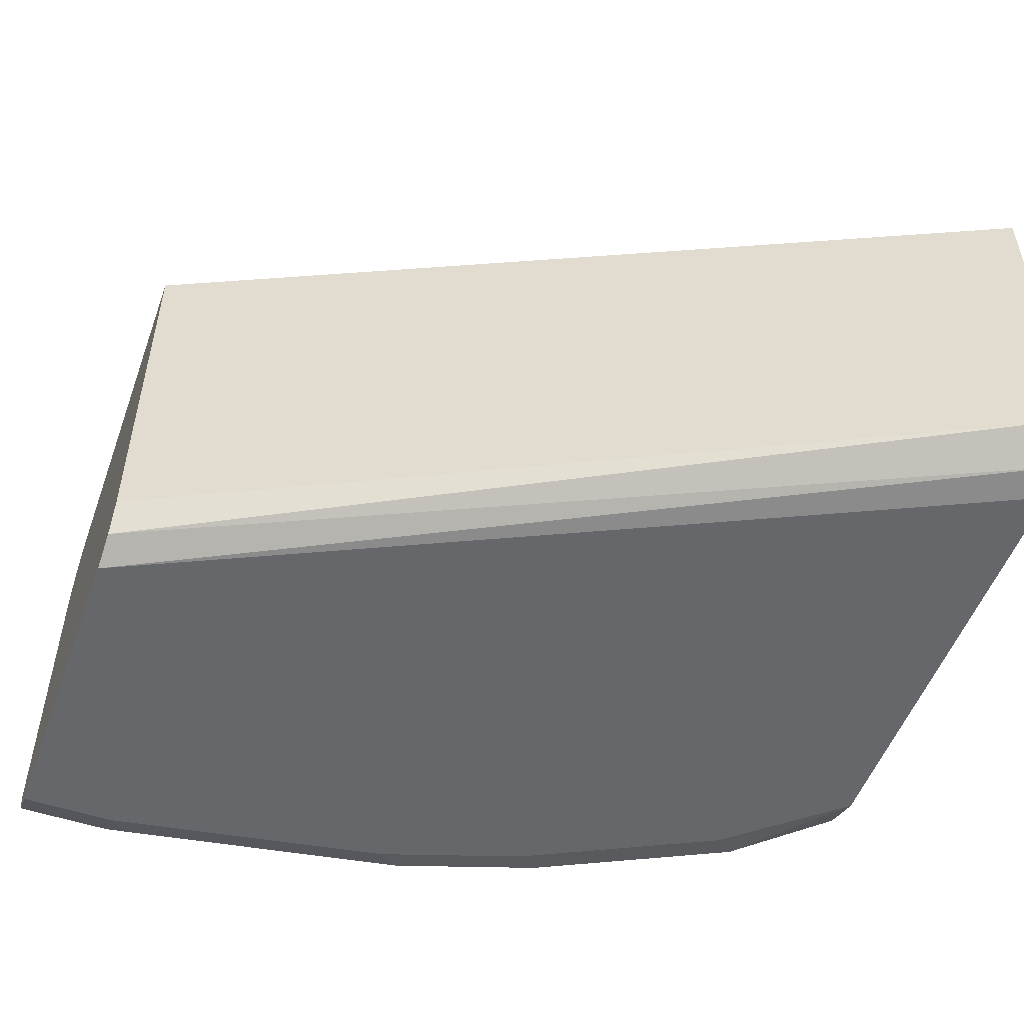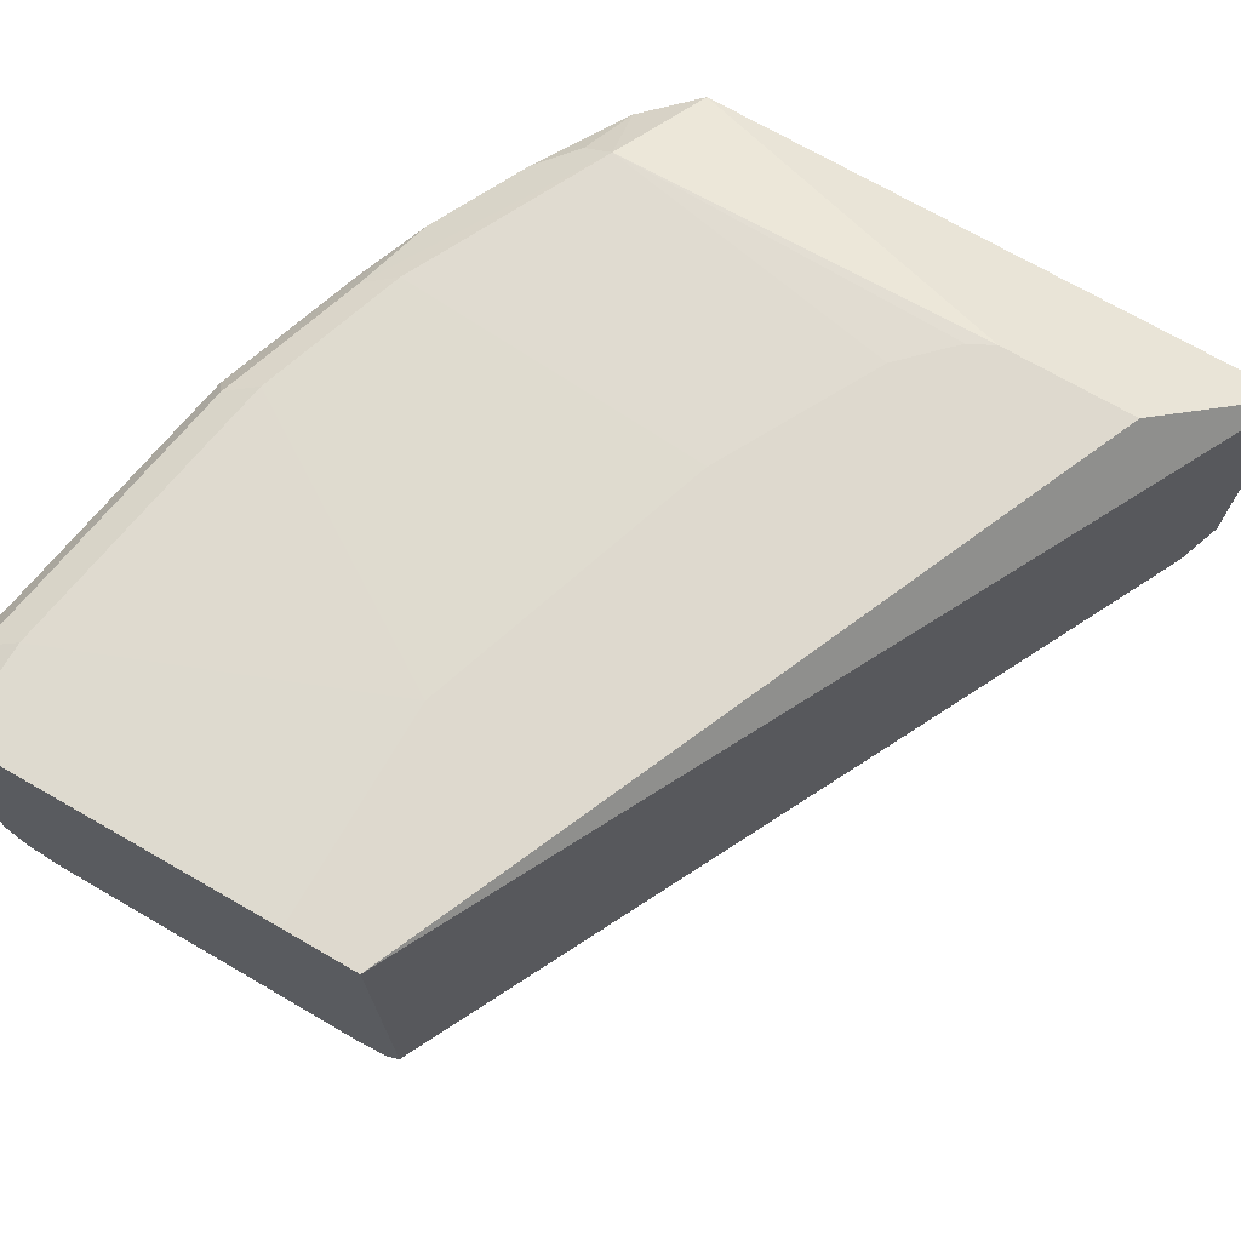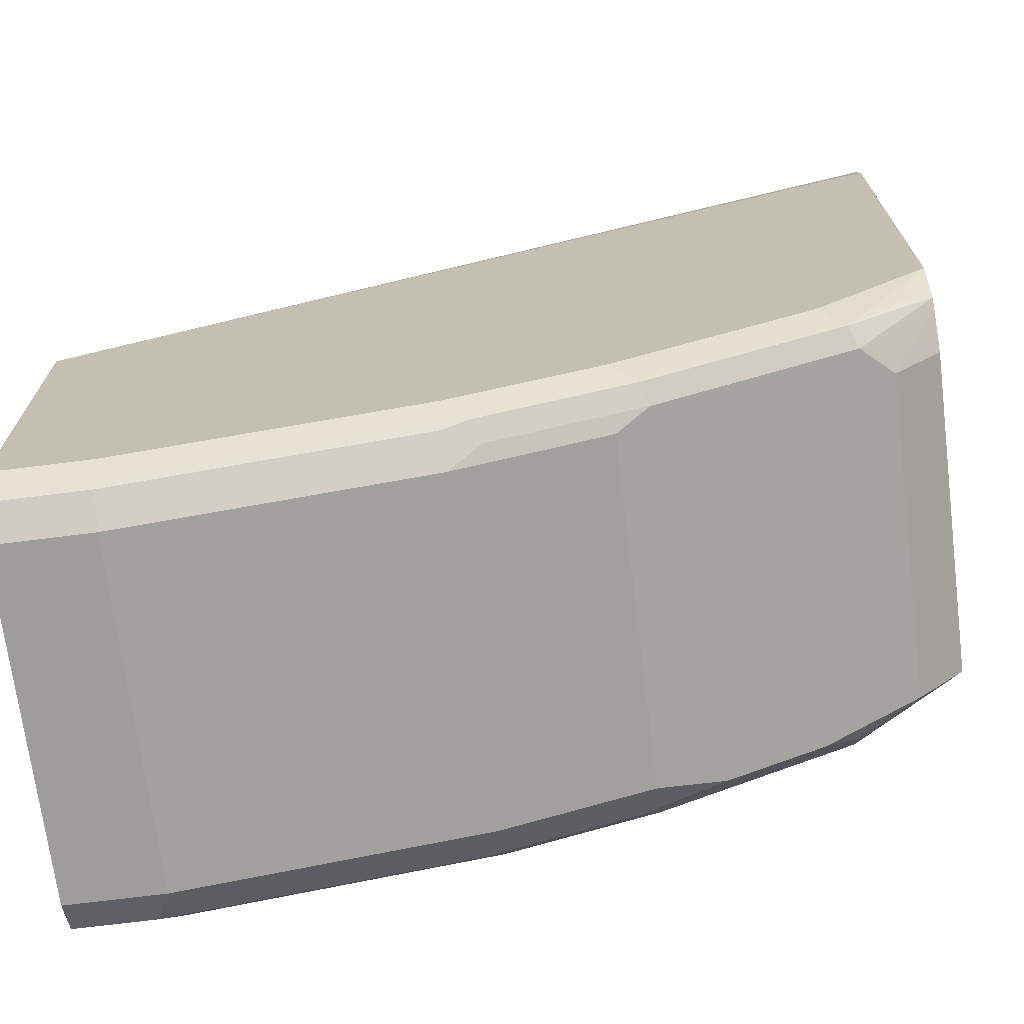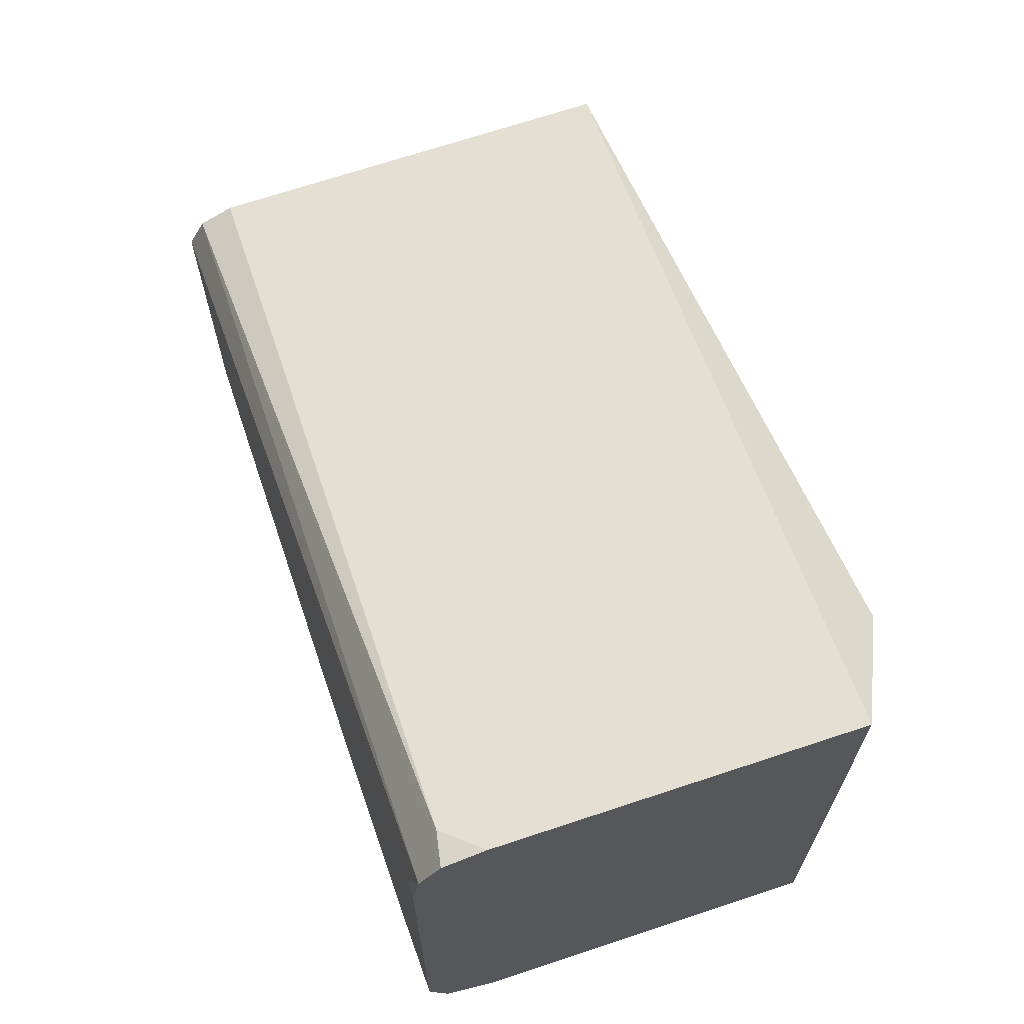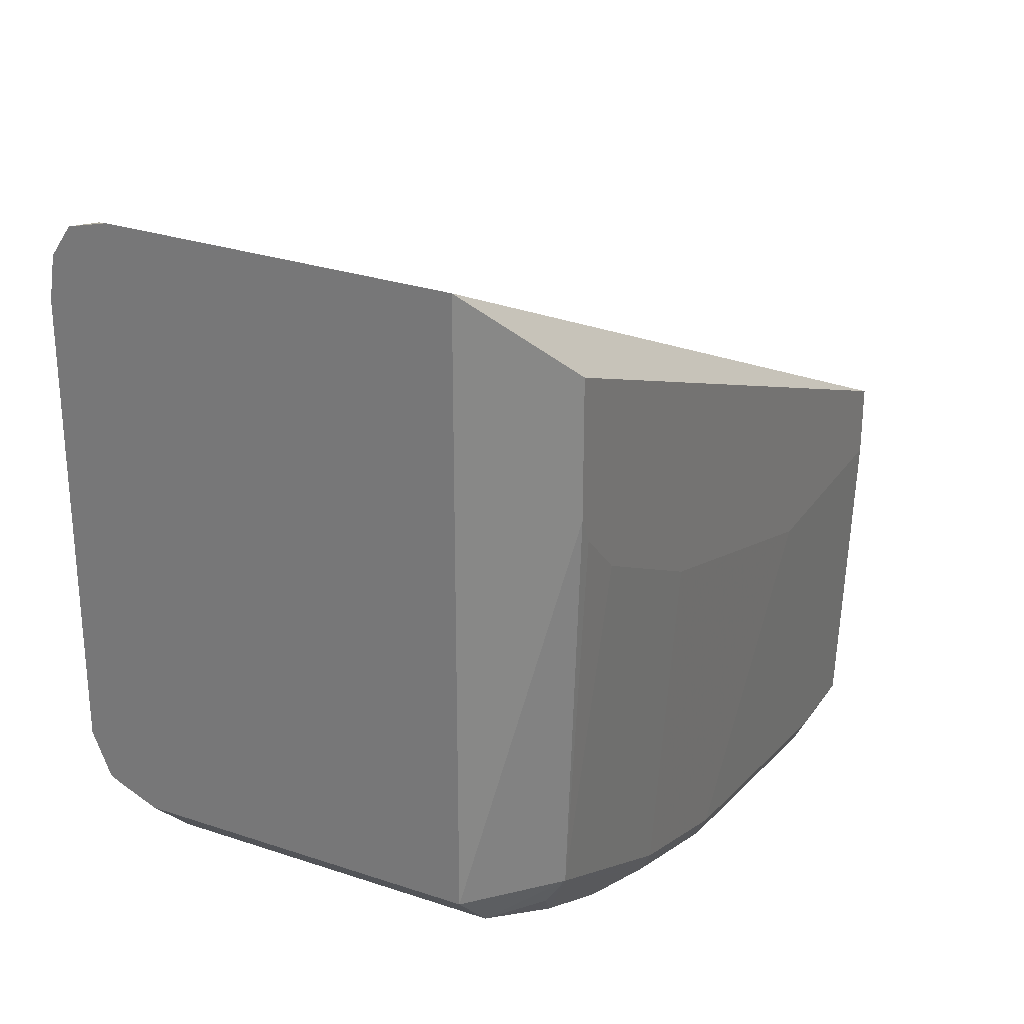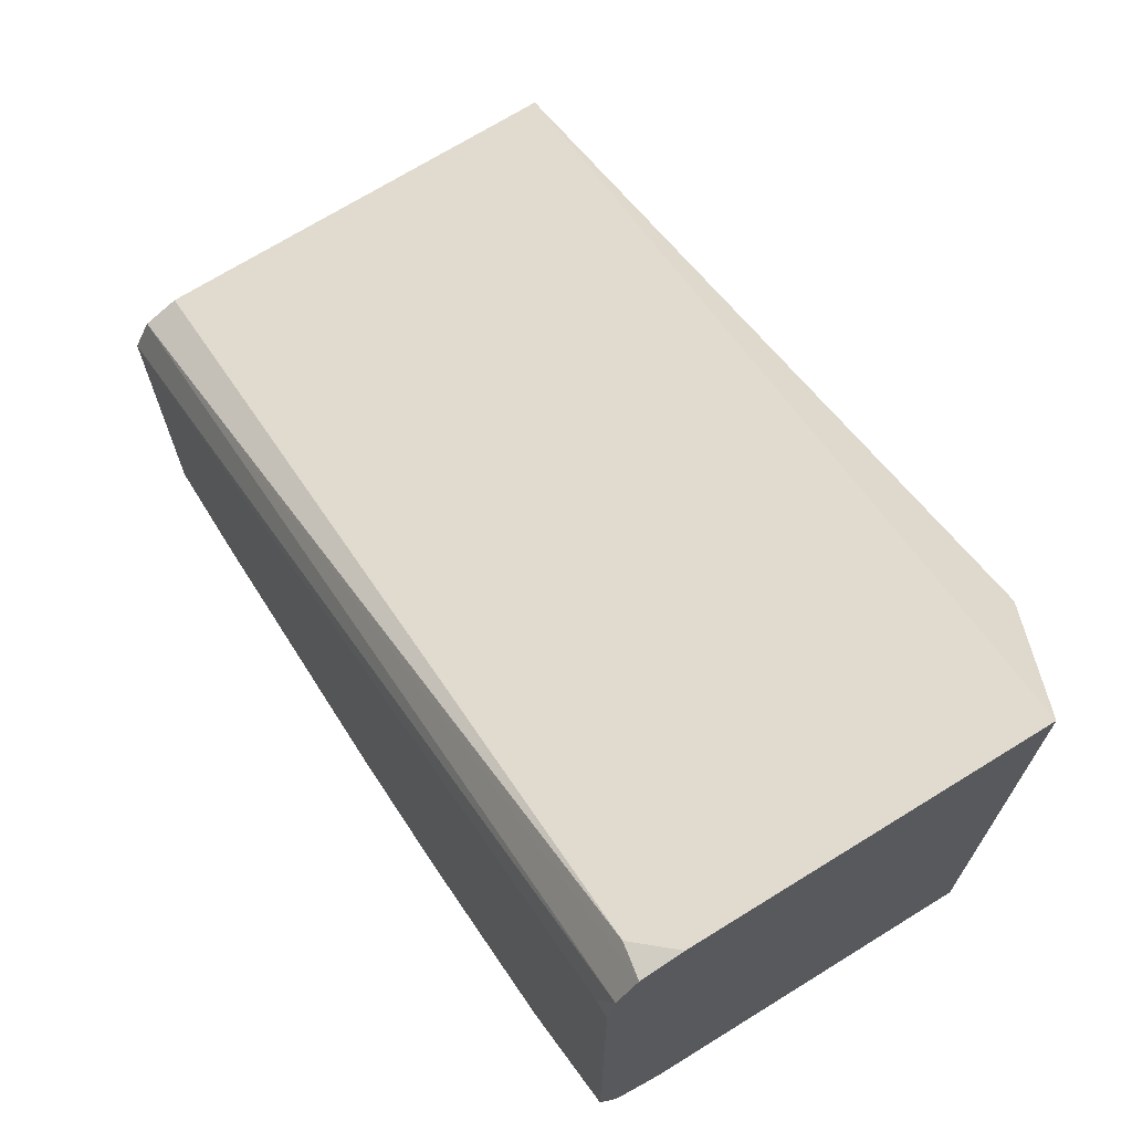
<metadata>
{"format":"obj","ext":"obj","renderer":"f3d","projection":"perspective","resolution":1024,"background":"white","views":[{"elev":-52.1,"azim":-19.8,"up":"+Y"},{"elev":71.5,"azim":-59.9,"up":"+Y"},{"elev":-70.5,"azim":7.2,"up":"+Z"},{"elev":69.0,"azim":71.6,"up":"+Z"},{"elev":28.0,"azim":117.2,"up":"+Z"},{"elev":70.7,"azim":58.2,"up":"+Z"}]}
</metadata>
<code>
v 0.03552 -0.8106 -0.5443
v 0.04438 -0.812 -0.5413
v 0.03552 -0.8165 -0.5325
v 0.1509 -0.812 -0.5236
v 0.142 -0.8106 -0.5265
v 0.142 -0.7987 -0.5325
v 0.03552 -0.7987 -0.5502
v 0.142 -0.6745 -0.5325
v 0.03552 -0.6746 -0.5502
v 0.0007353 -0.7987 -0.5502
v 0.0007353 -0.8106 -0.5443
v 0.0007353 -0.6746 -0.5502
v 0.0007353 -0.6626 -0.5443
v 0.02959 -0.6626 -0.5443
v 0.03551 -0.6567 -0.5325
v 0.0007353 -0.6567 -0.5325
v 0.07982 -0.6523 -0.4171
v 0.142 -0.6567 -0.5147
v 0.1863 -0.6523 -0.3816
v 0.0007353 -0.6523 -0.4171
v 0.0007353 -0.6523 -0.3905
v 0.2664 -0.6523 -0.275
v 0.2618 -0.6523 -0.3328
v 0.244 -0.6523 -0.3505
v 0.2662 -0.6567 -0.4615
v 0.2664 -0.6523 -0.3235
v 0.3076 -0.6746 -0.4497
v 0.3076 -0.6746 -0.2367
v 0.3076 -0.7929 -0.2367
v 0.2958 -0.8046 -0.2426
v 0.3076 -0.807 -0.2402
v 0.3076 -0.8165 -0.2662
v 0.3076 -0.8141 -0.2509
v 0.3017 -0.8165 -0.2662
v 0.0007353 -0.8165 -0.4082
v 0.0007353 -0.8106 -0.3964
v 0.0007353 -0.7987 -0.3905
v 0.0007353 -0.6746 -0.3905
v 0.0007353 -0.8165 -0.5325
v 0.1952 -0.8165 -0.497
v 0.3076 -0.8165 -0.426
v 0.3076 -0.8101 -0.4418
v 0.2928 -0.812 -0.4526
v 0.2751 -0.812 -0.4703
v 0.2662 -0.8165 -0.4615
v 0.2041 -0.812 -0.5058
v 0.2071 -0.8046 -0.5088
v 0.142 -0.8165 -0.5147
v 0.1538 -0.8046 -0.5265
v 0.1952 -0.7987 -0.5147
v 0.2307 -0.7987 -0.497
v 0.2781 -0.8046 -0.4733
v 0.3076 -0.8061 -0.4437
v 0.3076 -0.7929 -0.4497
v 0.2899 -0.7928 -0.4674
v 0.2544 -0.6686 -0.4851
v 0.2899 -0.6746 -0.4674
v 0.2664 -0.6639 -0.4721
v 0.1893 -0.6626 -0.5088
v 0.1952 -0.6567 -0.497
v 0.1361 -0.6626 -0.5265
v 0.2189 -0.6686 -0.5029
v 0.1952 -0.6746 -0.5147
f 44 52 42
f 44 47 52
f 57 55 56
f 47 50 51
f 47 51 52
f 43 44 42
f 56 55 51
f 53 54 42
f 53 55 54
f 53 52 55
f 55 52 51
f 47 6 50
f 53 42 52
f 49 4 6
f 46 4 47
f 49 47 4
f 48 40 3
f 48 3 4
f 48 4 40
f 46 40 4
f 46 47 44
f 45 41 40
f 45 40 44
f 45 44 41
f 41 44 43
f 41 43 42
f 41 42 32
f 49 6 47
f 57 27 55
f 39 11 1
f 58 25 57
f 41 32 40
f 3 39 1
f 32 42 29
f 42 27 29
f 54 27 42
f 55 27 54
f 60 19 25
f 18 19 60
f 9 14 8
f 18 61 15
f 61 14 15
f 61 8 14
f 50 6 8
f 63 51 50
f 63 50 8
f 62 63 8
f 62 51 63
f 62 56 51
f 59 56 62
f 59 62 8
f 59 8 61
f 59 61 18
f 59 18 60
f 59 60 25
f 59 25 56
f 58 57 56
f 58 56 25
f 57 25 27
f 40 32 3
f 46 44 40
f 35 39 32
f 23 19 22
f 19 21 22
f 20 21 19
f 20 13 21
f 16 13 20
f 17 16 20
f 17 20 19
f 17 19 18
f 17 18 15
f 17 15 16
f 16 15 13
f 13 15 14
f 13 14 9
f 24 19 23
f 13 9 12
f 10 1 11
f 7 1 10
f 7 10 9
f 7 9 8
f 7 8 6
f 7 6 1
f 5 1 6
f 5 6 4
f 5 4 1
f 2 1 4
f 2 4 3
f 2 3 1
f 3 32 39
f 10 12 9
f 24 25 19
f 10 11 12
f 26 25 23
f 24 23 25
f 39 36 11
f 11 36 12
f 37 38 36
f 38 12 36
f 13 12 21
f 21 12 38
f 21 28 22
f 30 28 21
f 30 21 38
f 30 38 37
f 31 30 36
f 33 31 36
f 30 37 36
f 34 33 35
f 26 27 25
f 26 22 27
f 26 23 22
f 28 27 22
f 33 36 35
f 30 29 28
f 31 29 30
f 28 29 27
f 31 32 29
f 33 32 31
f 34 32 33
f 34 35 32
f 35 36 39

</code>
